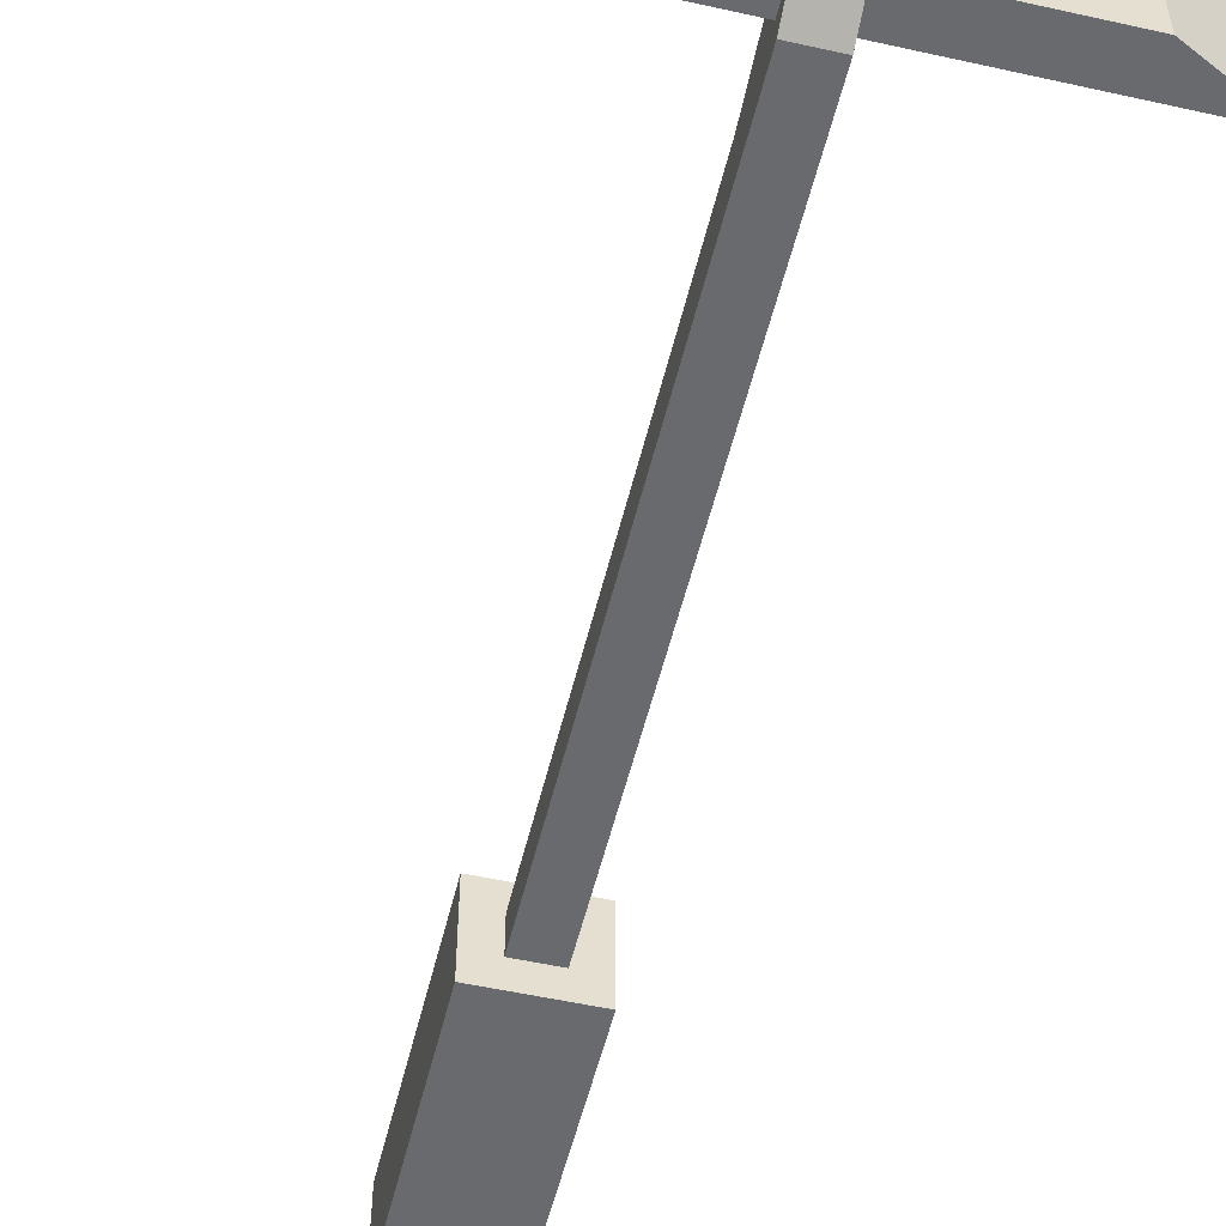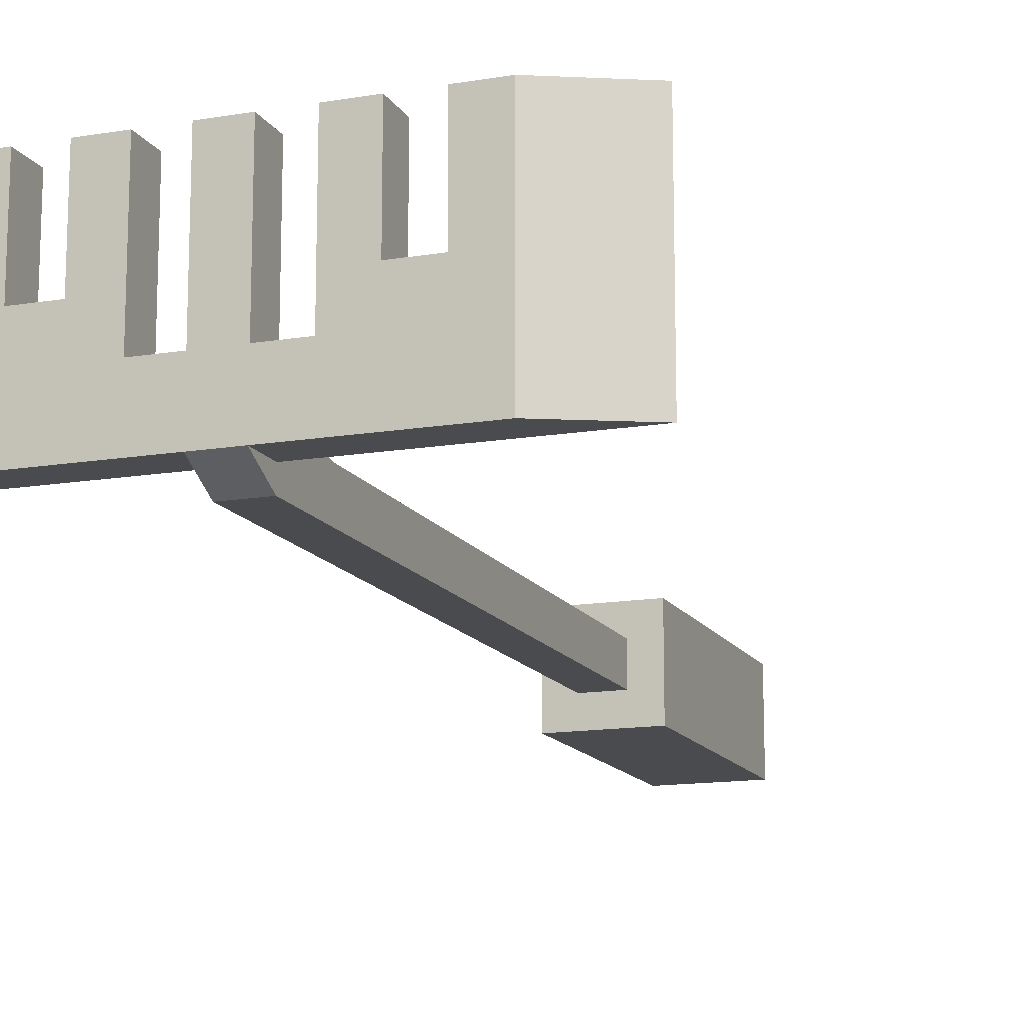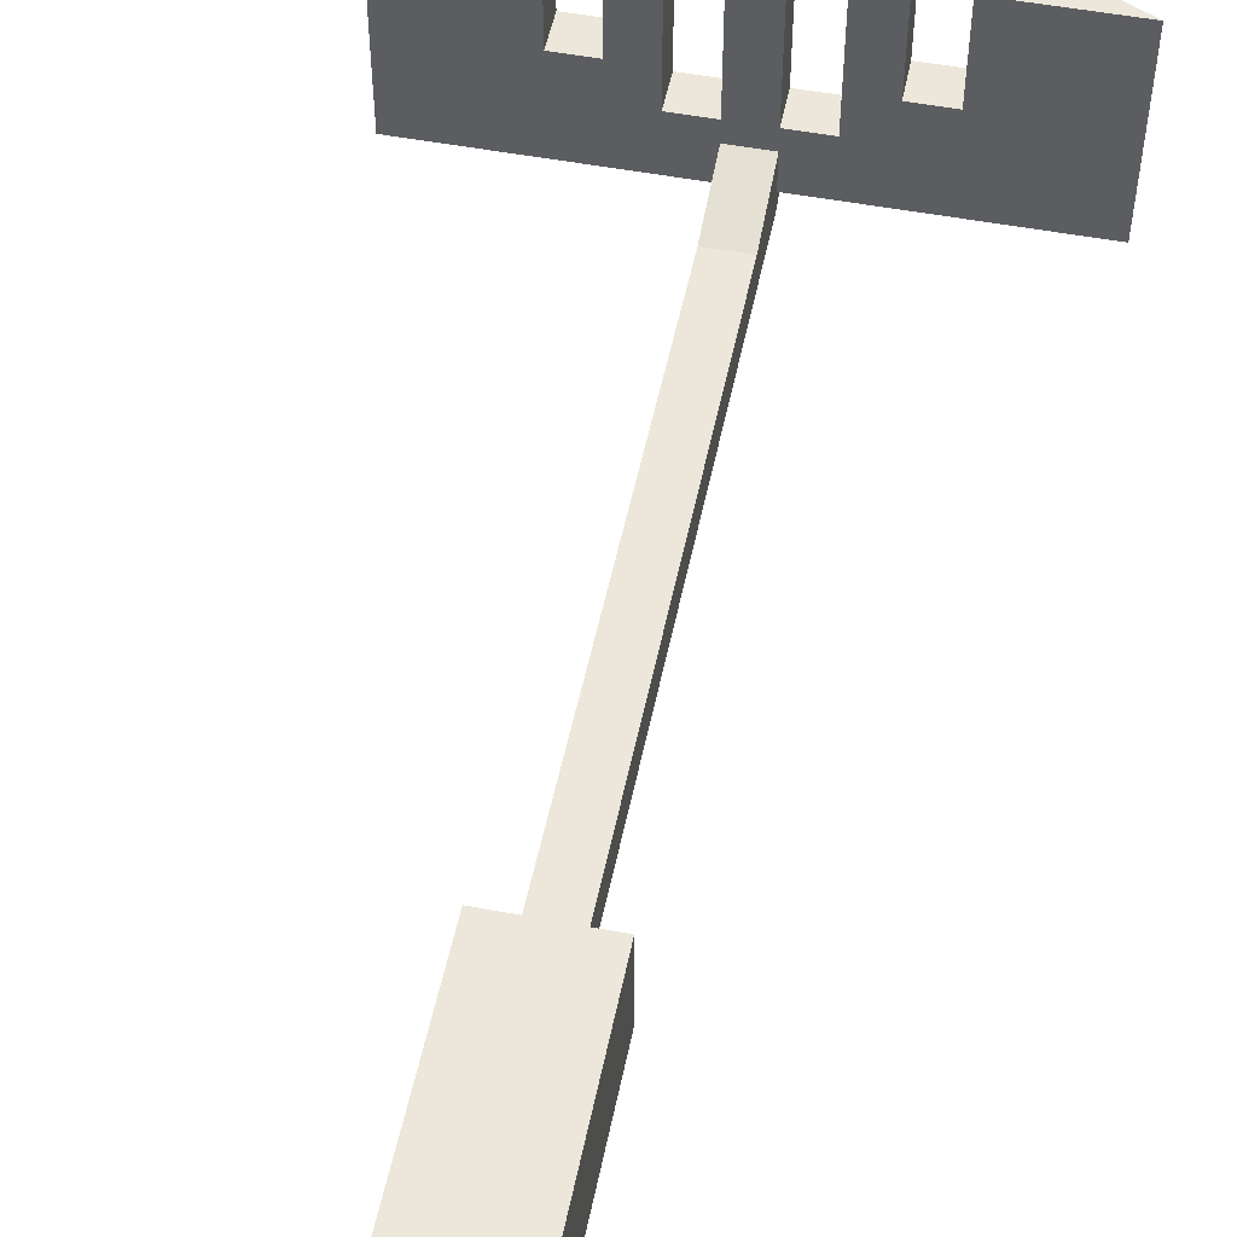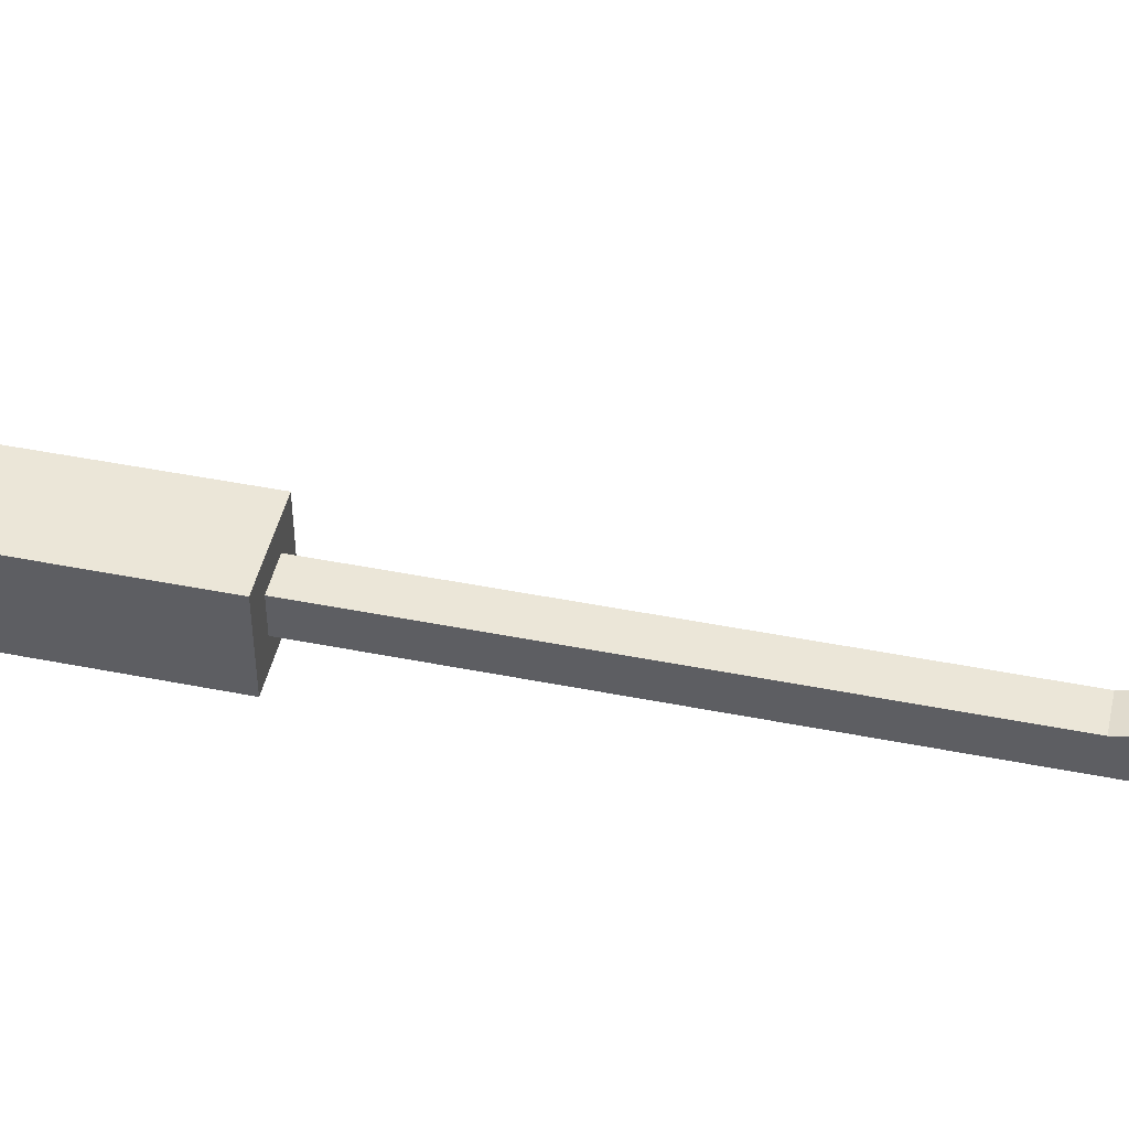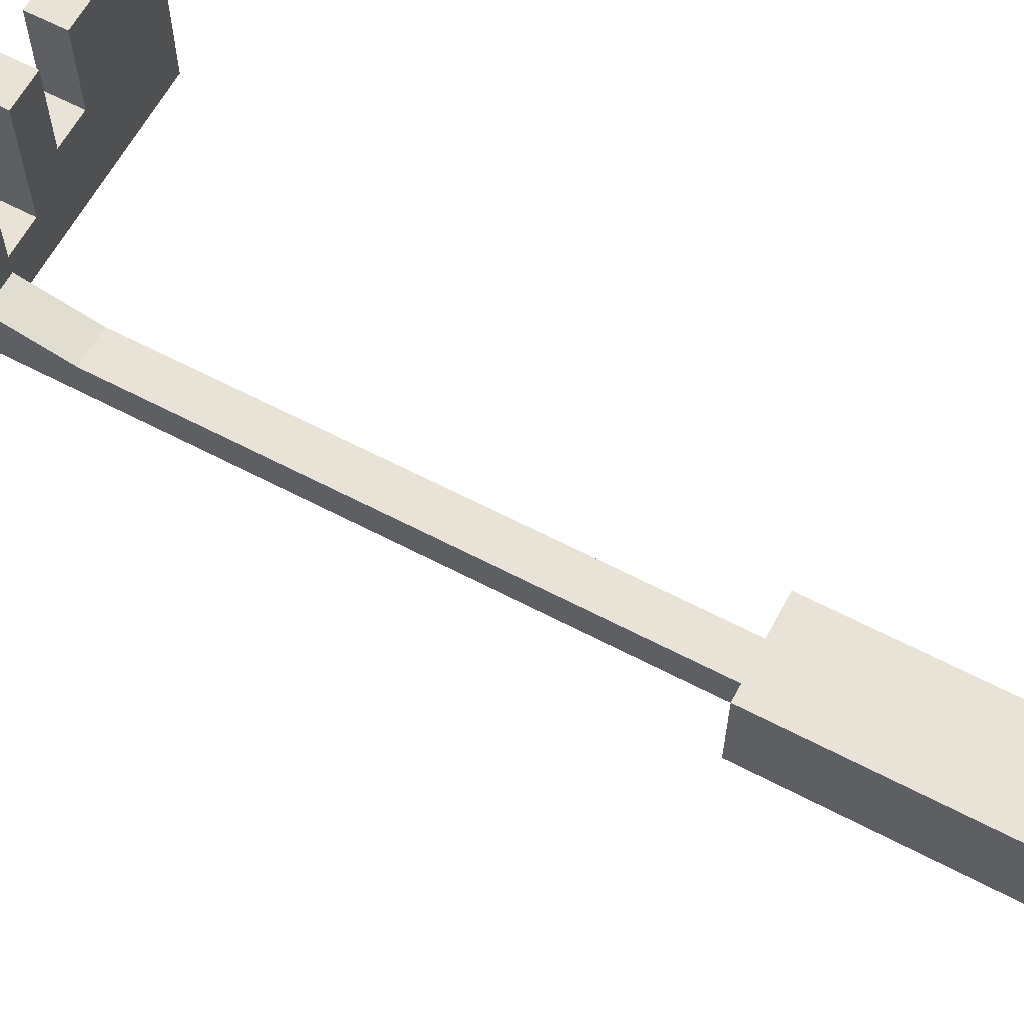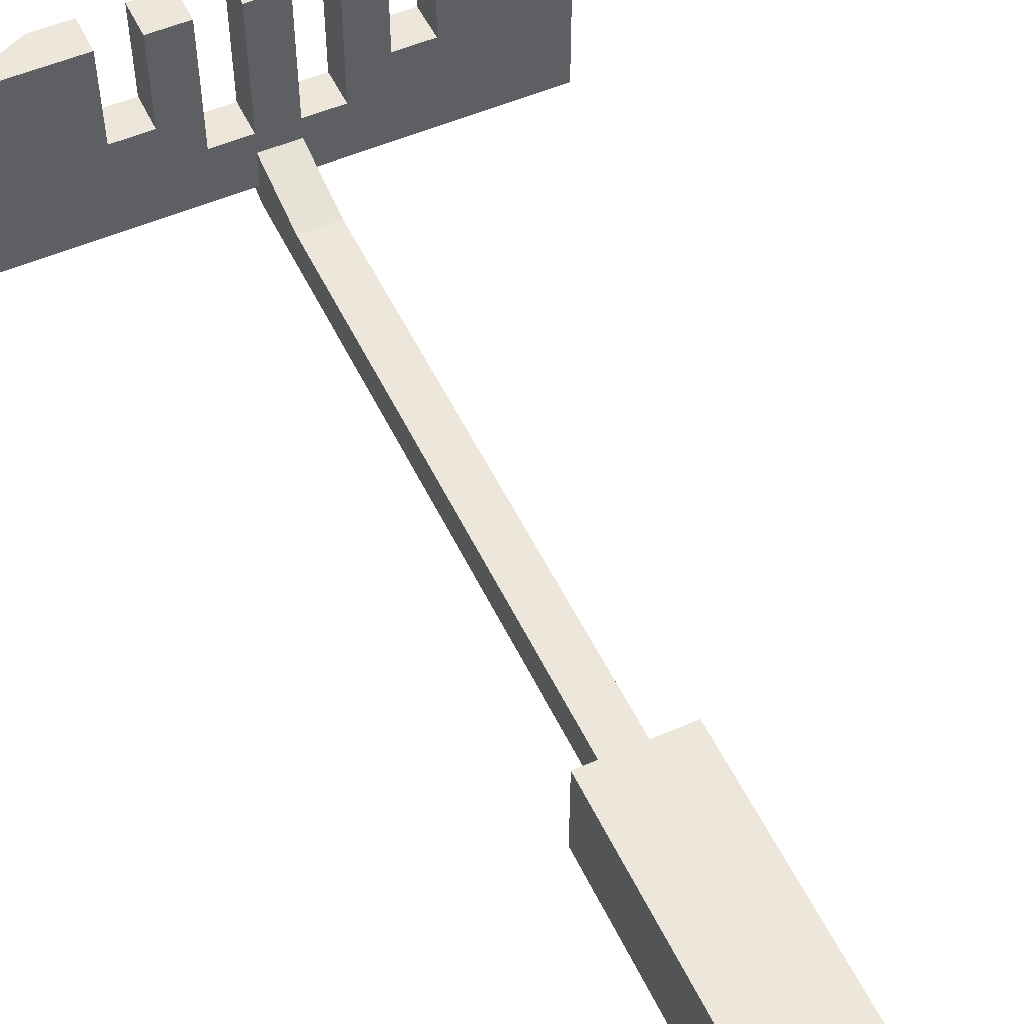
<metadata>
{"format":"obj","ext":"obj","renderer":"f3d","projection":"perspective","resolution":1024,"background":"white","views":[{"elev":-53.1,"azim":166.6,"up":"+Y"},{"elev":-14.0,"azim":-159.6,"up":"+Y"},{"elev":51.9,"azim":11.5,"up":"+Y"},{"elev":46.4,"azim":102.7,"up":"+Y"},{"elev":62.5,"azim":-62.0,"up":"+Y"},{"elev":52.7,"azim":-25.1,"up":"+Y"}]}
</metadata>
<code>
v   0.045   0.05  -0.24
v   0.065  -0  -0.2302
v   0.045  -0  -0.24
v   0.065   0.05  -0.2302
v   0.0124  -0.0124  -0.07
v   0.0124   0.0124  -0
v   0.0124  -0.0124   0
v   0.0124   0.0124  -0.07
v  -0.0124   0.0124  -0.07
v  -0.0124   0.0124  -0
v  -0.0124  -0.0124  -0.07
v  -0.0124  -0.0124   0
v   0.005  -0.005  -0.2302
v  -0.005  -0.005  -0.07
v  -0.005  -0.005  -0.2302
v   0.005  -0.005  -0.07
v   0.005  -0  -0.2302
v   0.005  -0  -0.24
v  -0.005  -0  -0.24
v  -0.005   0.005  -0.07
v   0.005   0.005  -0.07
v   0.005   0.05  -0.2302
v  -0.005   0.05  -0.24
v  -0.005   0.05  -0.2302
v   0.005   0.05  -0.24
v   0.025   0.05  -0.2302
v   0.015   0.05  -0.24
v   0.015   0.05  -0.2302
v   0.025   0.05  -0.24
v  -0.0151   0.015  -0.24
v  -0.0151   0.05  -0.2302
v  -0.0151   0.015  -0.2302
v  -0.0151   0.05  -0.24
v   0.015   0.015  -0.2302
v   0.015   0.015  -0.24
v   0.035   0.025  -0.2302
v   0.025   0.025  -0.24
v   0.025   0.025  -0.2302
v   0.035   0.025  -0.24
v   0.035   0.05  -0.24
v   0.035   0.05  -0.2302
v   0.005   0.015  -0.2302
v   0.005   0.015  -0.24
v  -0.005   0.005  -0.2102
v   0.005   0.005  -0.2102
v   0.005   0.005  -0.2302
v   0.005   0.0095  -0.2302
v   0.005   0.0075  -0.2302
v  -0.005   0.015  -0.24
v  -0.005   0.015  -0.2302
v  -0.005   0.0095  -0.2302
v  -0.005   0.0075  -0.2302
v  -0.005  -0  -0.2302
v  -0.0651   0.05  -0.2302
v  -0.0451  -0  -0.24
v  -0.0651  -0  -0.2302
v  -0.0451   0.05  -0.24
v  -0.0351   0.025  -0.24
v  -0.0351   0.05  -0.24
v  -0.0251   0.025  -0.24
v  -0.0251   0.05  -0.24
v  -0.01  -0  -0.2302
v  -0.0351   0.05  -0.2302
v  -0.0351   0.025  -0.2302
v  -0.0251   0.025  -0.2302
v  -0.0251   0.05  -0.2302
f 1 2 3
f 2 1 4
f 5 6 7
f 6 5 8
f 6 9 10
f 9 6 8
f 10 11 12
f 11 10 9
f 5 12 11
f 12 5 7
f 6 12 7
f 12 6 10
f 13 14 15
f 14 13 16
f 3 17 18
f 17 3 2
f 18 15 19
f 15 18 13
f 11 14 5
f 14 11 9
f 14 9 20
f 20 9 21
f 5 16 8
f 16 5 14
f 8 16 21
f 8 21 9
f 22 23 24
f 23 22 25
f 26 27 28
f 27 26 29
f 30 31 32
f 31 30 33
f 27 34 28
f 34 27 35
f 36 37 38
f 37 36 39
f 40 36 41
f 36 40 39
f 37 26 38
f 26 37 29
f 42 35 43
f 35 42 34
f 21 44 20
f 44 21 45
f 46 47 45
f 47 46 48
f 24 49 50
f 49 24 23
f 43 22 42
f 22 43 25
f 50 30 32
f 30 50 49
f 18 17 13
f 13 21 16
f 21 13 45
f 45 13 46
f 46 13 17
f 20 15 14
f 15 20 44
f 15 44 51
f 15 51 52
f 15 52 53
f 15 53 19
f 44 47 51
f 47 44 45
f 54 55 56
f 55 54 57
f 19 3 18
f 3 19 55
f 3 55 30
f 30 55 58
f 58 55 57
f 58 57 59
f 30 60 33
f 60 30 58
f 33 60 61
f 23 43 49
f 43 23 25
f 27 37 35
f 37 27 29
f 3 39 1
f 39 3 35
f 35 3 49
f 49 3 30
f 35 49 43
f 39 35 37
f 1 39 40
f 56 55 62
f 19 62 55
f 53 62 19
f 63 57 54
f 57 63 59
f 58 63 64
f 63 58 59
f 64 60 58
f 60 64 65
f 20 16 14
f 16 20 21
f 14 16 20
f 21 20 16
f 61 65 66
f 65 61 60
f 31 61 66
f 61 31 33
f 4 40 41
f 40 4 1
f 52 62 53
f 31 65 32
f 65 31 66
f 62 54 56
f 54 62 64
f 64 62 52
f 64 52 51
f 64 51 32
f 32 51 47
f 64 32 65
f 54 64 63
f 2 46 17
f 46 2 36
f 36 2 4
f 46 36 48
f 48 36 47
f 47 36 34
f 47 34 50
f 47 50 32
f 50 34 42
f 36 4 41
f 34 38 28
f 38 34 36
f 28 38 26
f 42 24 50
f 24 42 22

</code>
